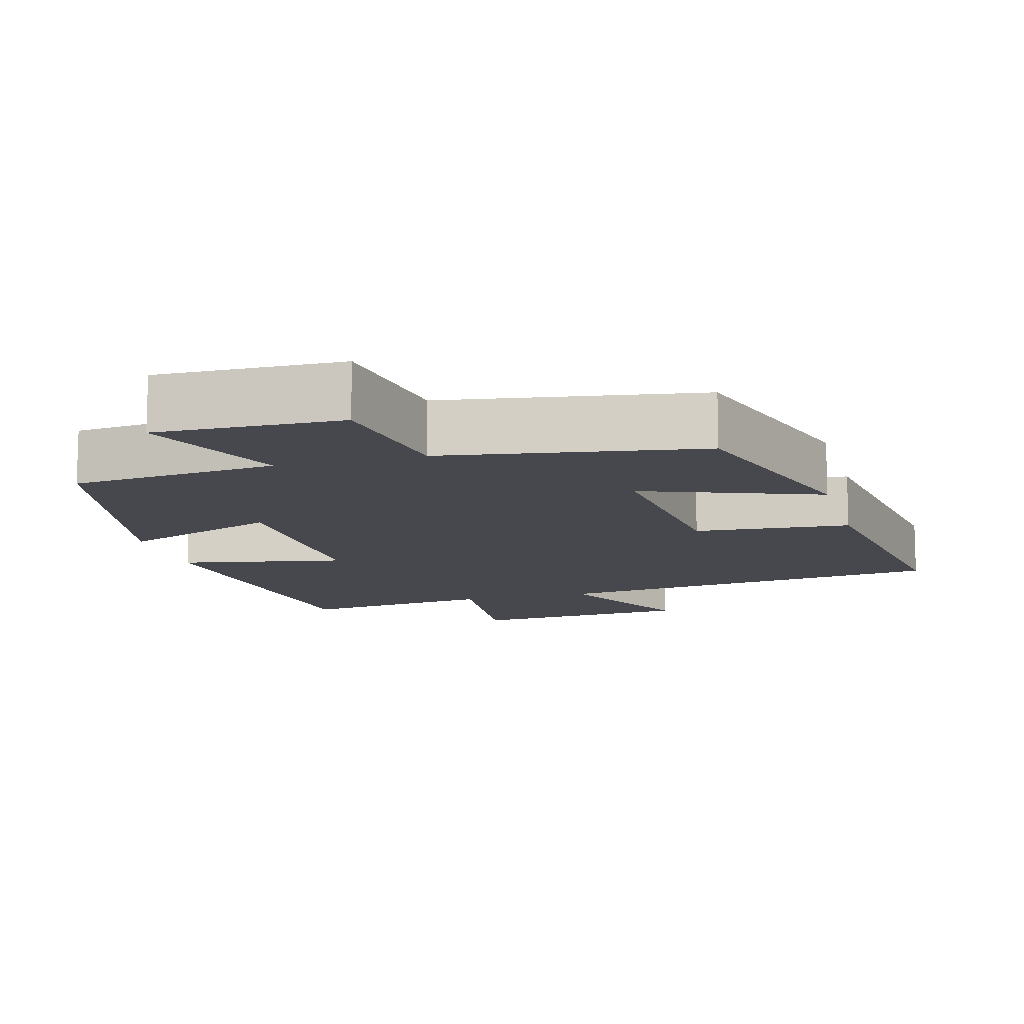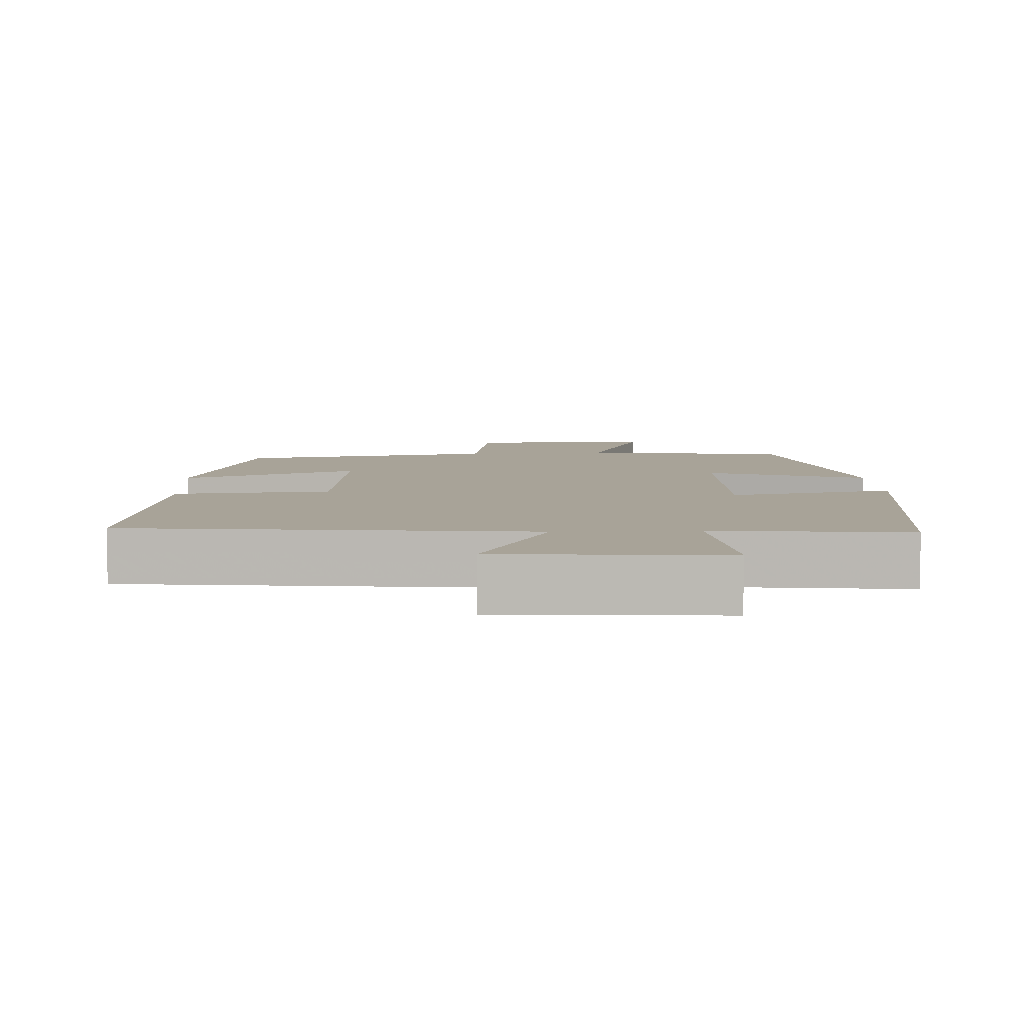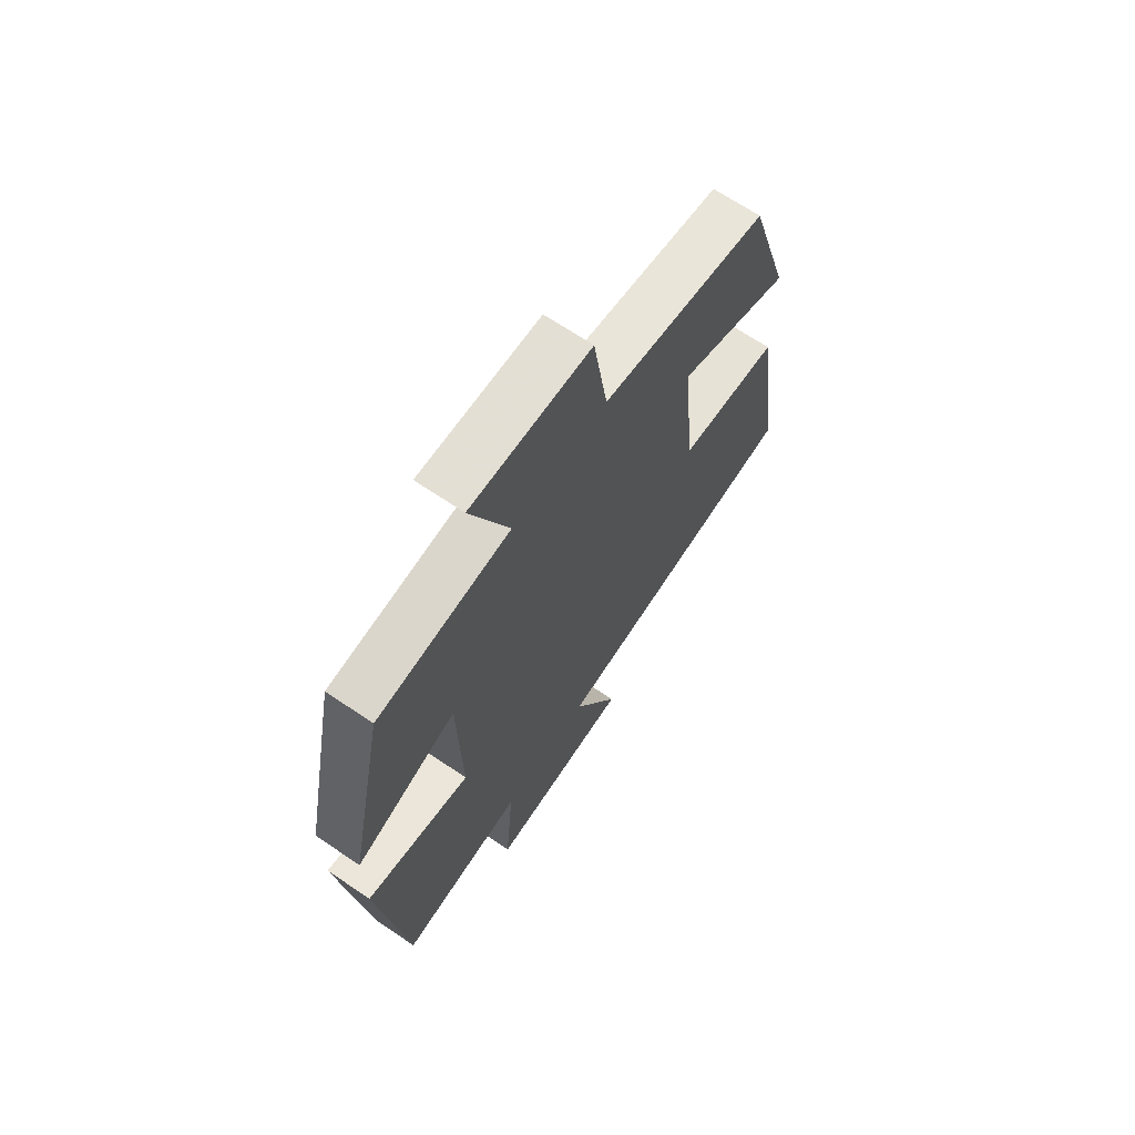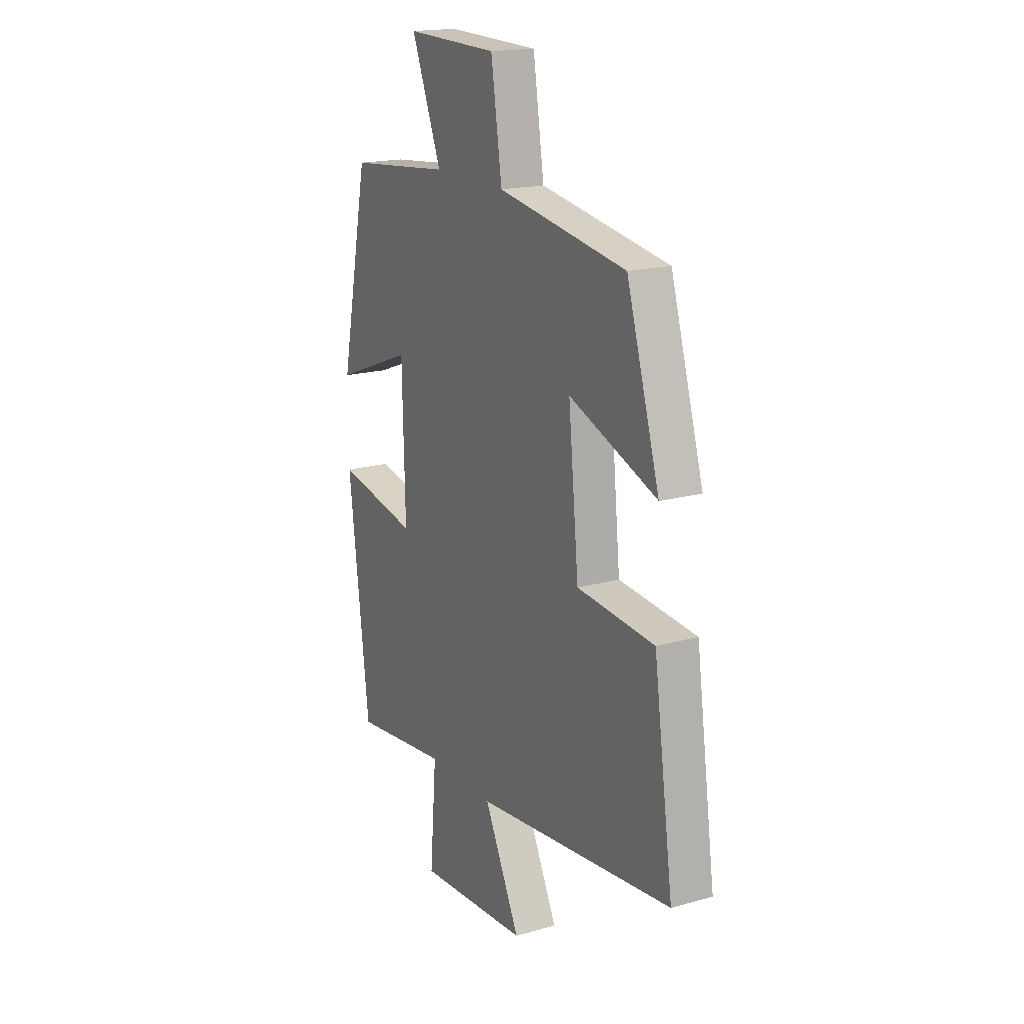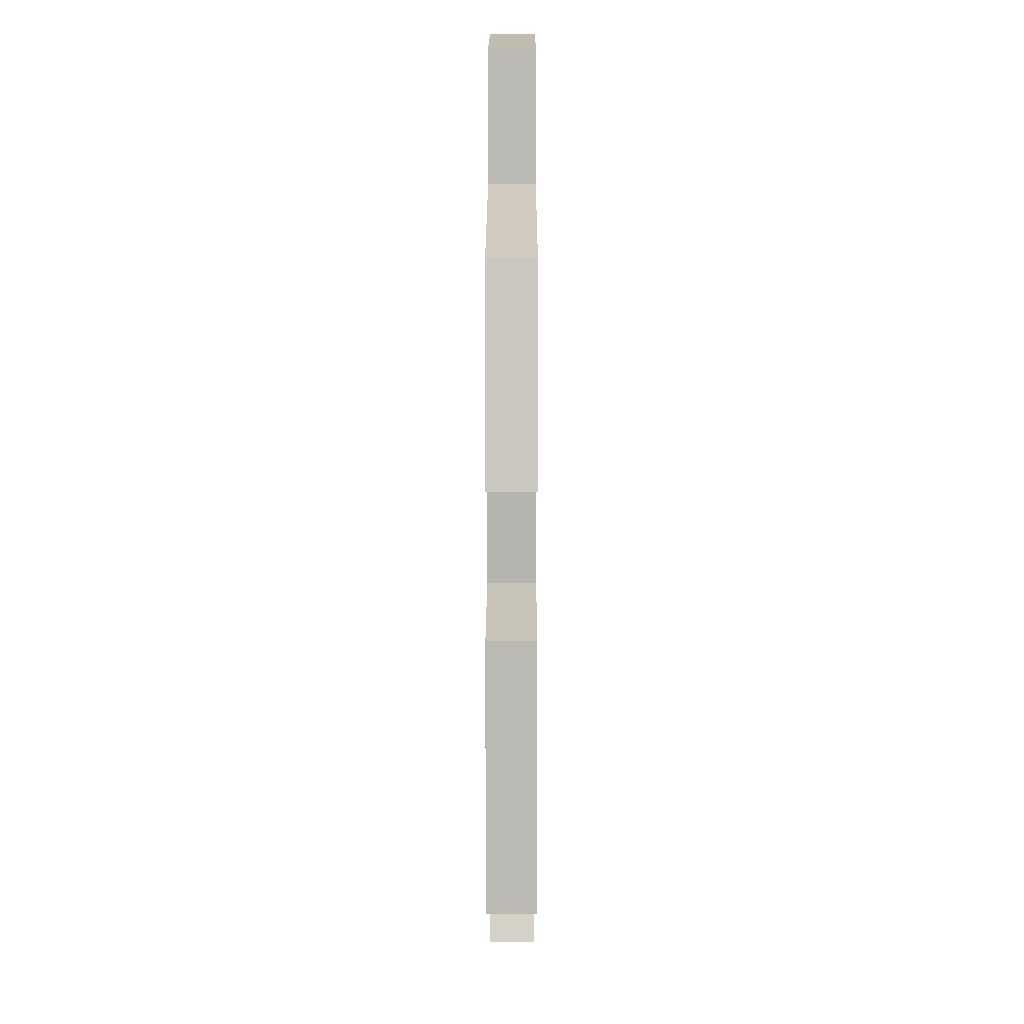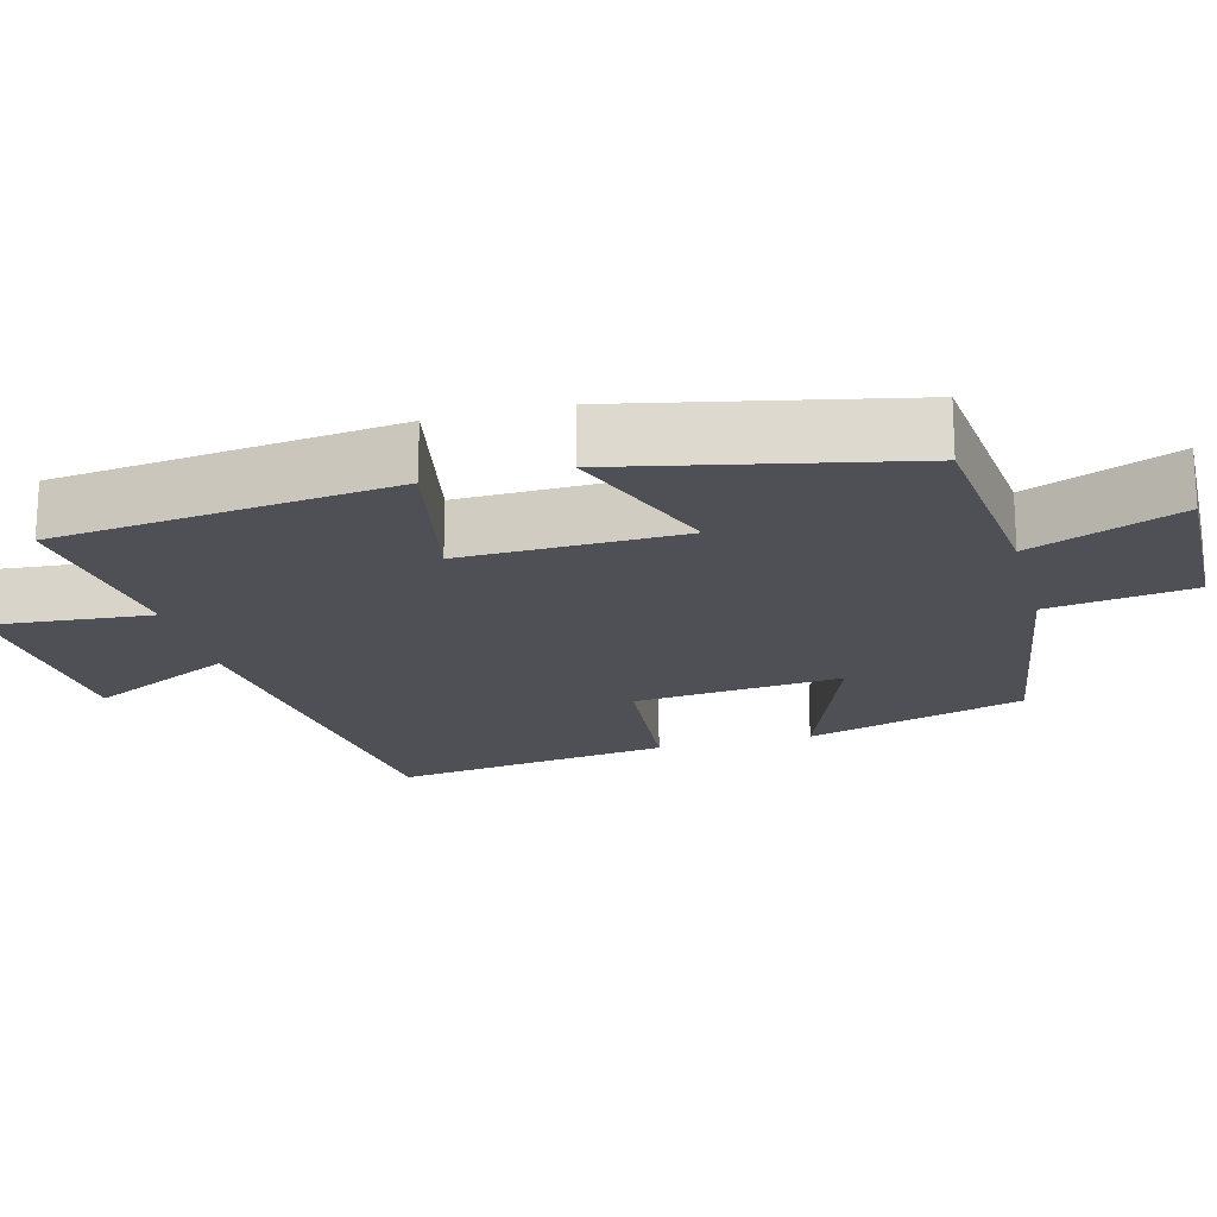
<metadata>
{"format":"obj","ext":"obj","renderer":"f3d","projection":"perspective","resolution":1024,"background":"white","views":[{"elev":-11.9,"azim":15.4,"up":"+Y"},{"elev":6.9,"azim":176.8,"up":"+Y"},{"elev":67.7,"azim":-55.8,"up":"+Z"},{"elev":18.1,"azim":61.3,"up":"+Z"},{"elev":15.2,"azim":90.1,"up":"+Z"},{"elev":-19.3,"azim":-75.5,"up":"+Y"}]}
</metadata>
<code>
v -0.422 0.07 0.471
v -0.141 0.07 0.5
v -0.223 0.07 0.701
v 0.029 0.07 0.695
v 0.059 0.07 0.5
v 0.41 0.07 0.444
v 0.5 0.07 0.148
v 0.26 0.07 0.237
v 0.288 0.07 -0.043
v 0.5 0.07 -0.06
v 0.554 0.07 -0.435
v 0.008 0.07 -0.5
v 0.106 0.07 -0.696
v -0.198 0.07 -0.718
v -0.18 0.07 -0.5
v -0.444 0.07 -0.533
v -0.5 0.07 -0.076
v -0.277 0.07 -0.119
v -0.285 0.07 0.177
v -0.5 0.07 0.094
v -0.422 0 0.471
v -0.141 0 0.5
v -0.223 0 0.701
v 0.029 0 0.695
v 0.059 0 0.5
v 0.41 0 0.444
v 0.5 0 0.148
v 0.26 0 0.237
v 0.288 0 -0.043
v 0.5 0 -0.06
v 0.554 0 -0.435
v 0.008 0 -0.5
v 0.106 0 -0.696
v -0.198 0 -0.718
v -0.18 0 -0.5
v -0.444 0 -0.533
v -0.5 0 -0.076
v -0.277 0 -0.119
v -0.285 0 0.177
v -0.5 0 0.094
f 19 20 1 2
f 18 19 2
f 15 16 17 18
f 15 18 2
f 12 13 14 15
f 11 12 15
f 10 11 15
f 9 10 15
f 8 9 15 2
f 7 8 2
f 6 7 2
f 5 6 2
f 2 3 4 5
f 22 21 40 39
f 22 39 38
f 38 37 36 35
f 22 38 35
f 35 34 33 32
f 35 32 31
f 35 31 30
f 35 30 29
f 22 35 29 28
f 22 28 27
f 22 27 26
f 22 26 25
f 25 24 23 22
f 1 21 22 2
f 2 22 23 3
f 3 23 24 4
f 4 24 25 5
f 5 25 26 6
f 6 26 27 7
f 7 27 28 8
f 8 28 29 9
f 9 29 30 10
f 10 30 31 11
f 11 31 32 12
f 12 32 33 13
f 13 33 34 14
f 14 34 35 15
f 15 35 36 16
f 16 36 37 17
f 17 37 38 18
f 18 38 39 19
f 19 39 40 20
f 20 40 21 1

</code>
